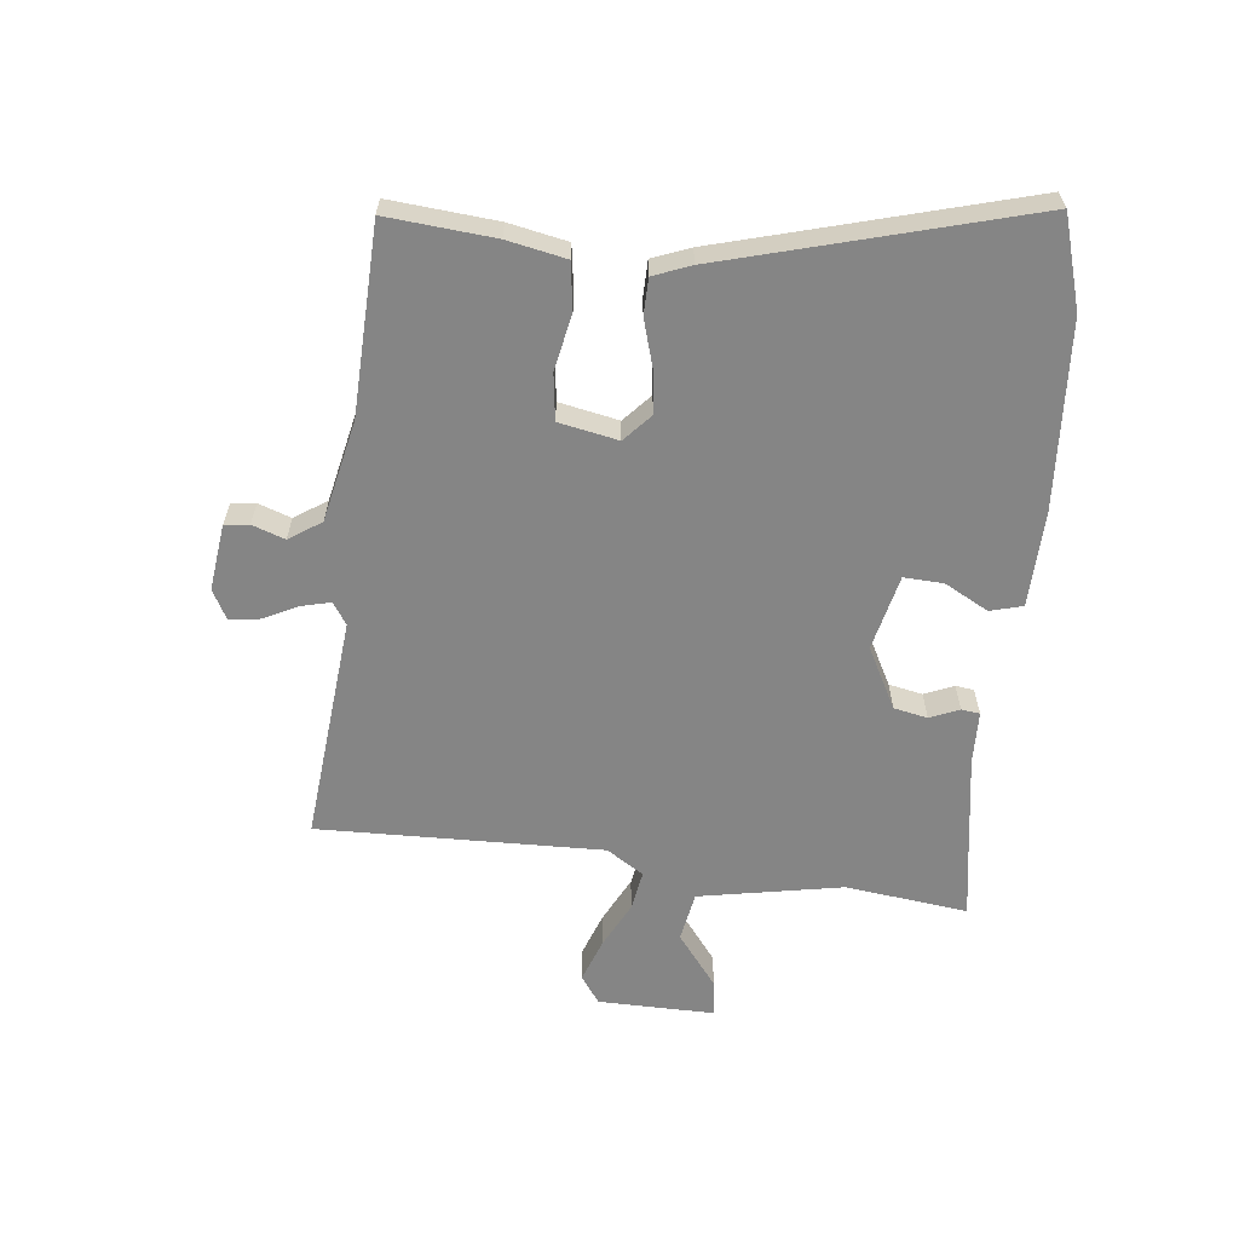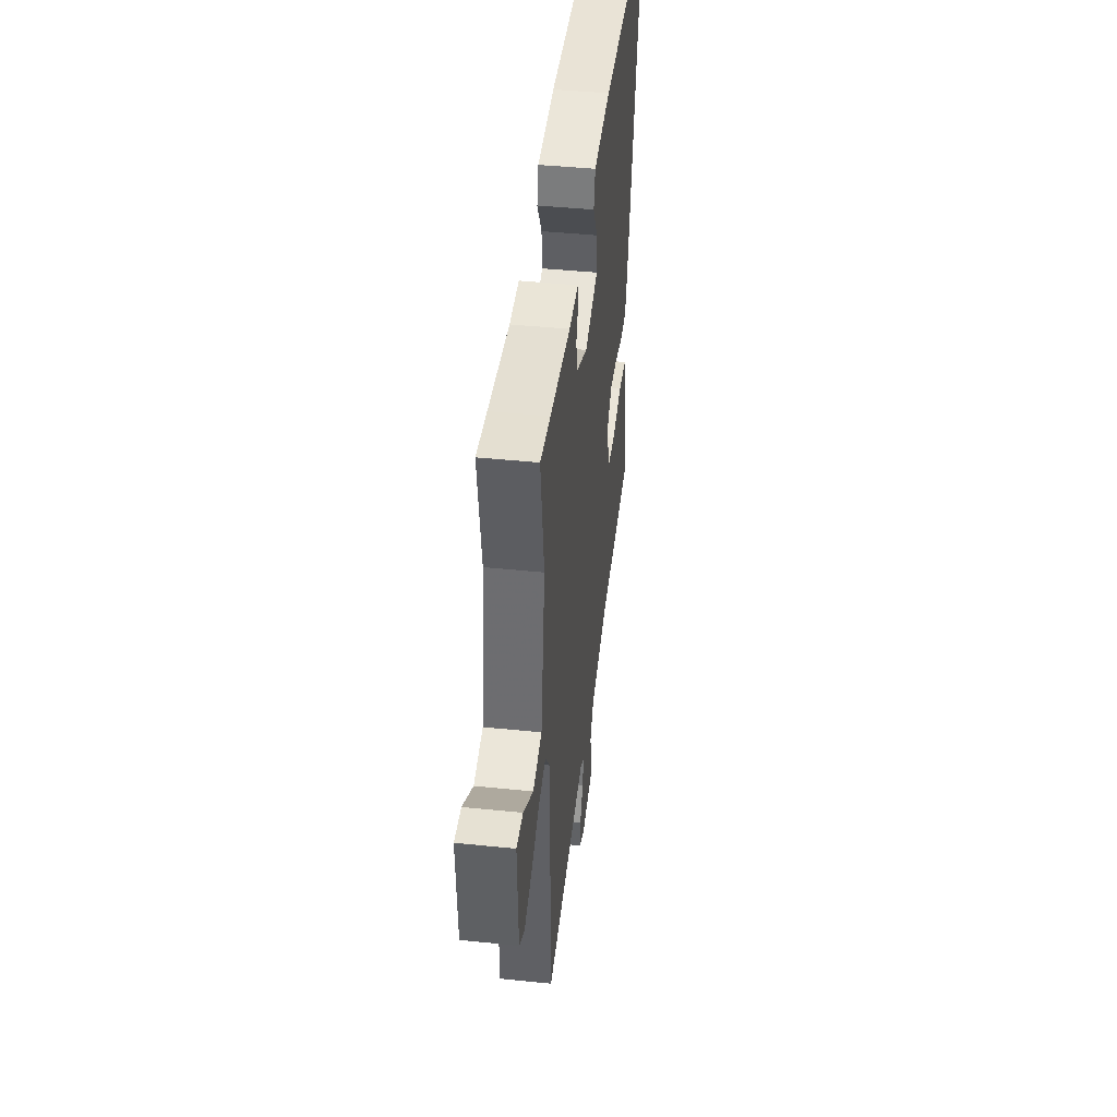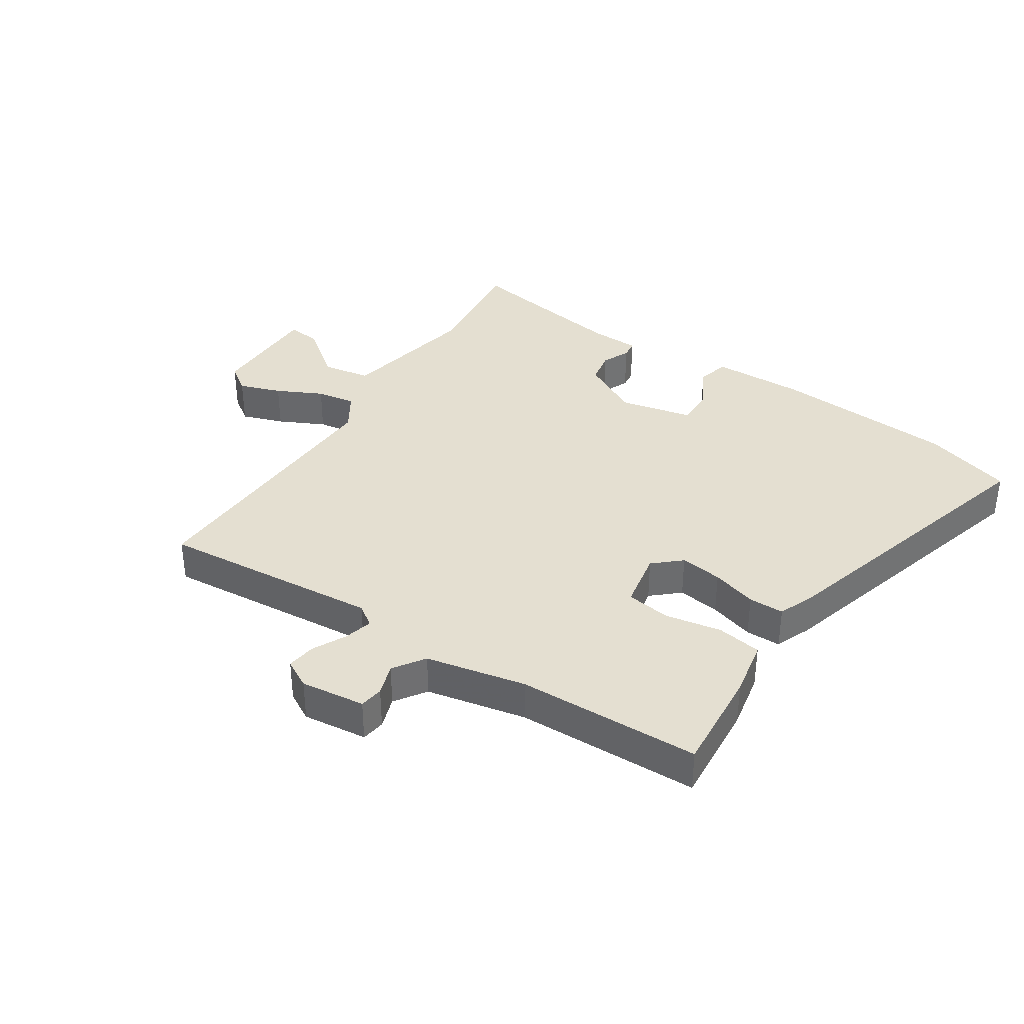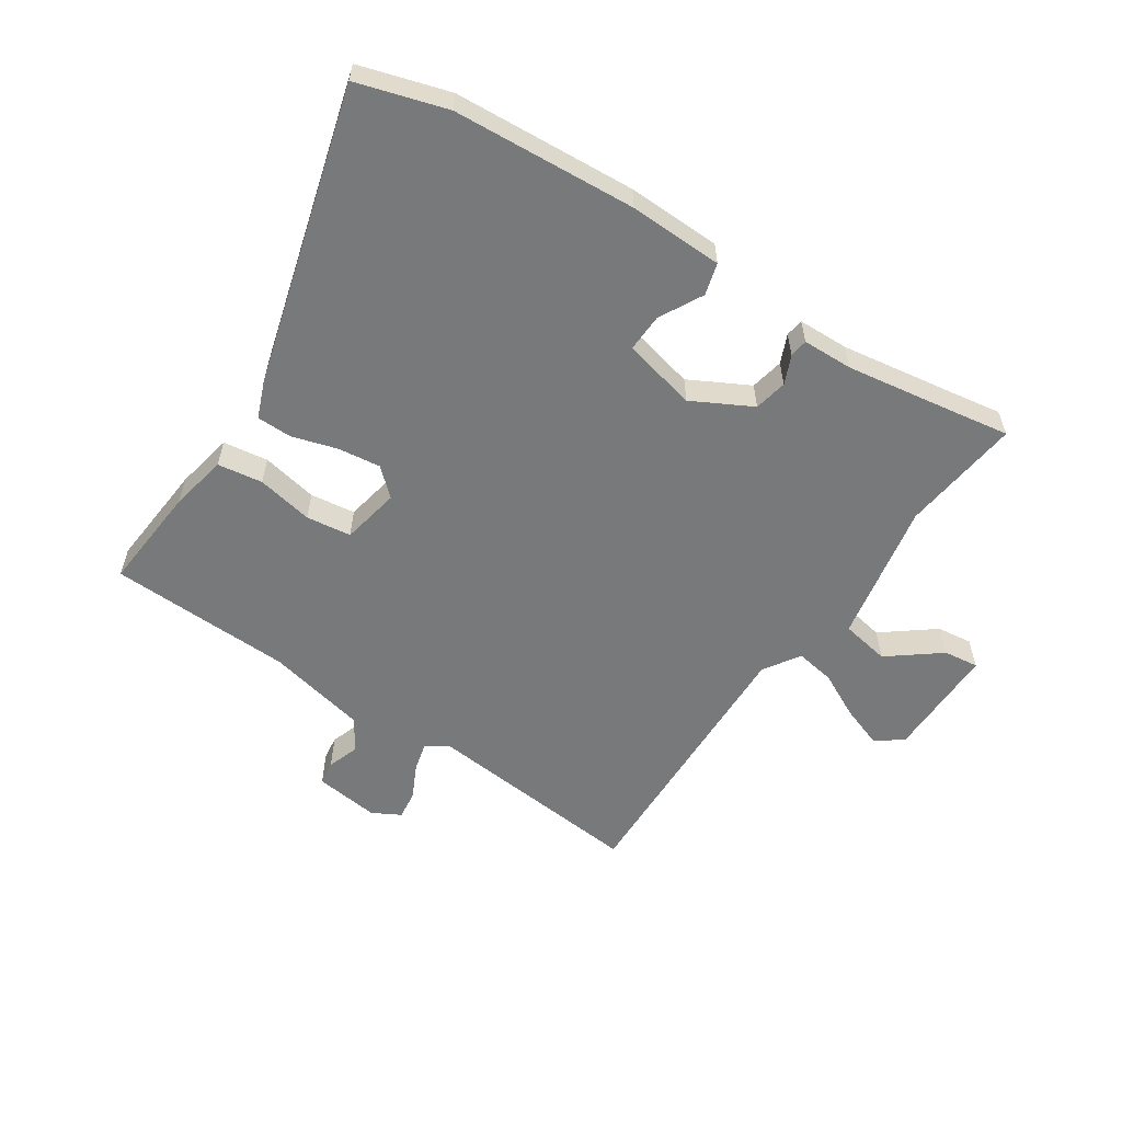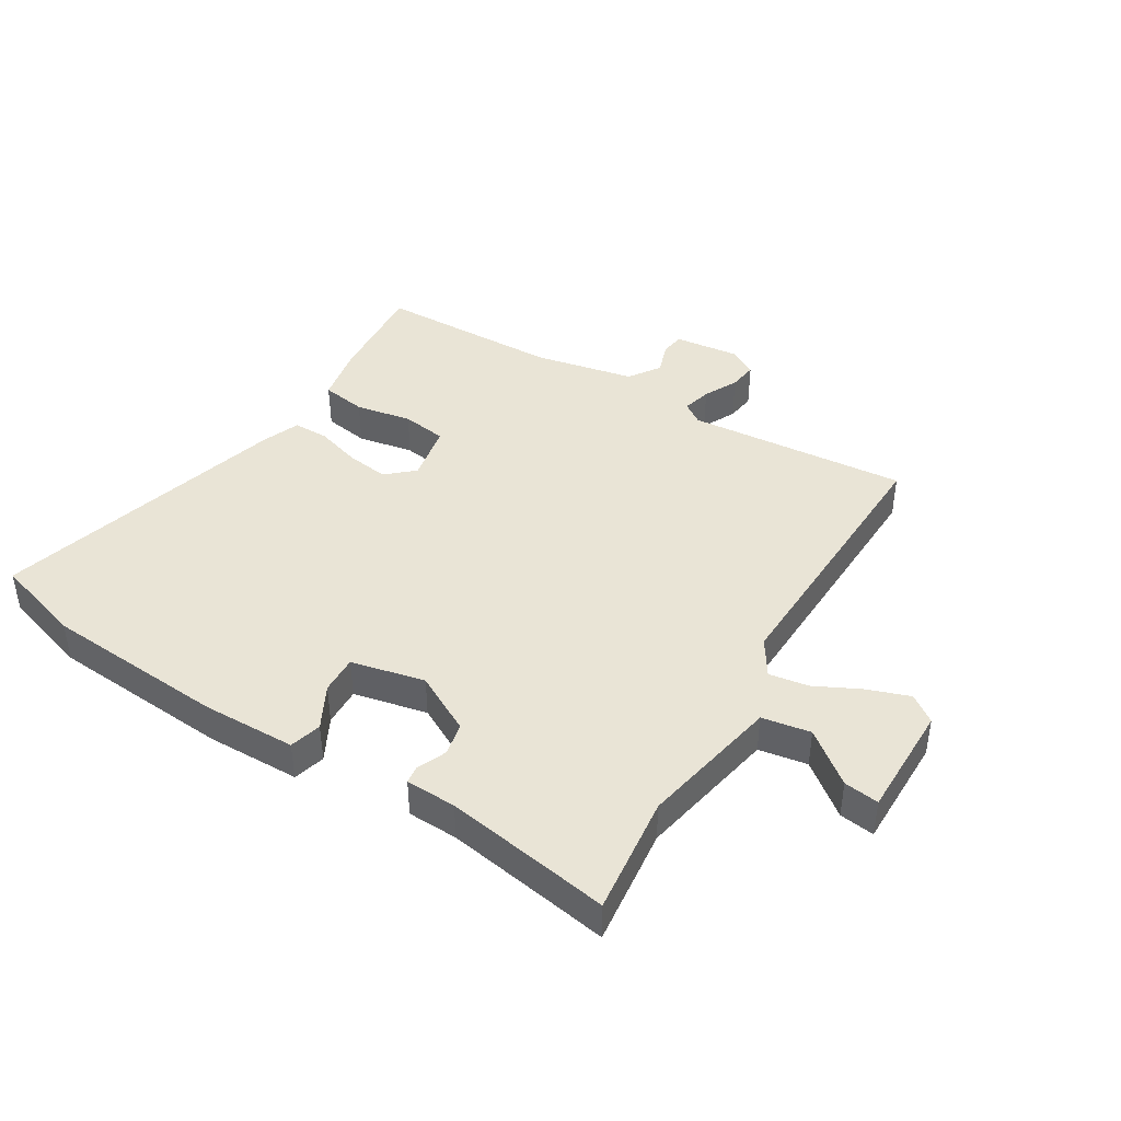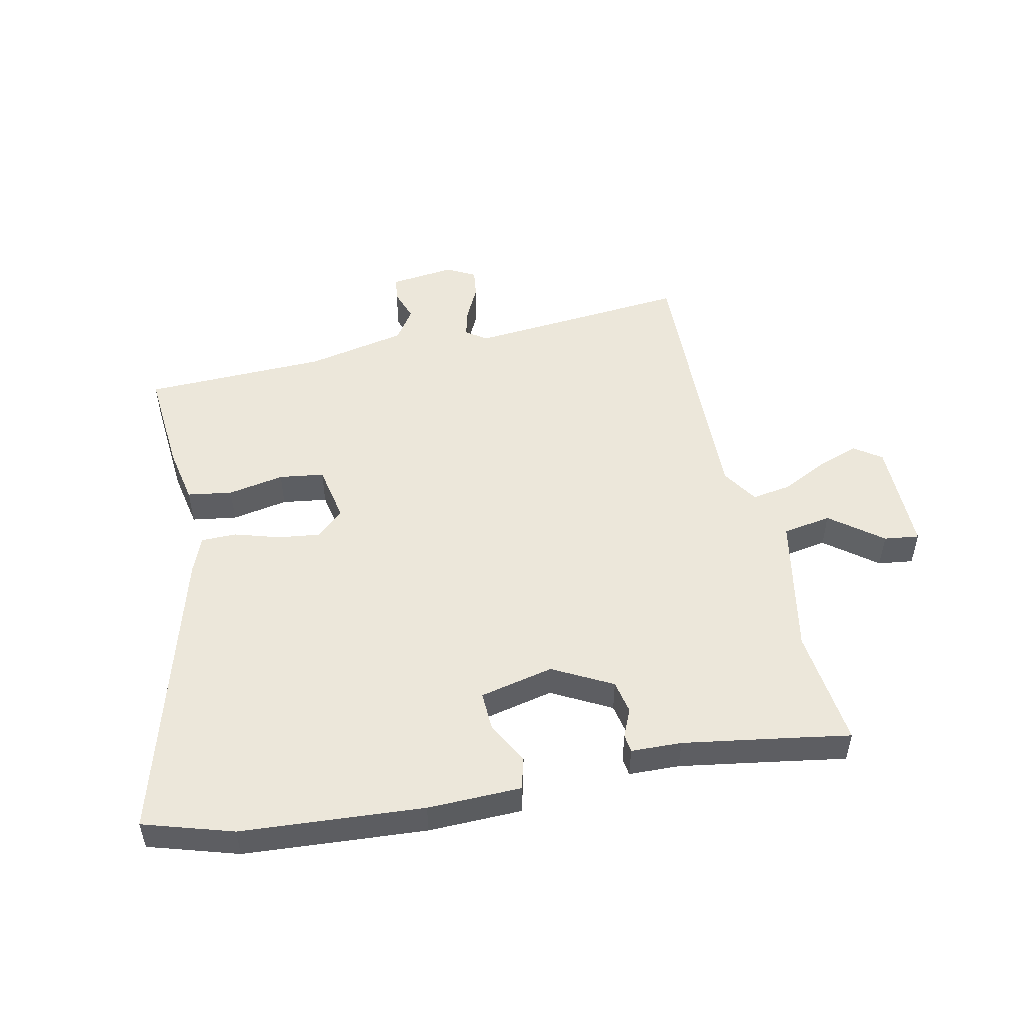
<metadata>
{"format":"obj","ext":"obj","renderer":"f3d","projection":"perspective","resolution":1024,"background":"white","views":[{"elev":-61.7,"azim":-94.2,"up":"+Y"},{"elev":43.5,"azim":96.9,"up":"+Z"},{"elev":36.8,"azim":-144.2,"up":"+Y"},{"elev":-57.7,"azim":-31.3,"up":"+Y"},{"elev":42.7,"azim":33.9,"up":"+Y"},{"elev":51.0,"azim":-9.7,"up":"+Y"}]}
</metadata>
<code>
v 0.443 0.07 0.493
v 0.533 0.07 0.504
v 0.502 0.07 0.312
v 0.536 0.07 0.083
v 0.614 0.07 0.066
v 0.7 0.07 0.127
v 0.757 0.07 0.132
v 0.748 0.07 -0.052
v 0.703 0.07 -0.081
v 0.636 0.07 -0.054
v 0.564 0.07 -0.014
v 0.501 0.07 -0.001
v 0.461 0.07 -0.058
v 0.455 0.07 -0.508
v 0.099 0.07 -0.461
v 0.064 0.07 -0.483
v 0.074 0.07 -0.53
v 0.099 0.07 -0.586
v 0.103 0.07 -0.633
v 0.056 0.07 -0.656
v -0.048 0.07 -0.639
v -0.052 0.07 -0.6
v -0.032 0.07 -0.549
v -0.064 0.07 -0.497
v -0.224 0.07 -0.456
v -0.52 0.07 -0.435
v -0.499 0.07 -0.266
v -0.477 0.07 -0.174
v -0.404 0.07 -0.166
v -0.314 0.07 -0.187
v -0.241 0.07 -0.18
v -0.219 0.07 -0.087
v -0.261 0.07 -0.046
v -0.33 0.07 -0.052
v -0.404 0.07 -0.071
v -0.461 0.07 -0.068
v -0.482 0.07 -0.008
v -0.596 0.07 0.475
v -0.45 0.07 0.513
v -0.154 0.07 0.521
v -0.003 0.07 0.511
v 0.009 0.07 0.459
v -0.031 0.07 0.391
v -0.036 0.07 0.329
v 0.082 0.07 0.297
v 0.18 0.07 0.344
v 0.193 0.07 0.397
v 0.175 0.07 0.444
v 0.18 0.07 0.473
v 0.262 0.07 0.472
v 0.443 0 0.493
v 0.533 0 0.504
v 0.502 0 0.312
v 0.536 0 0.083
v 0.614 0 0.066
v 0.7 0 0.127
v 0.757 0 0.132
v 0.748 0 -0.052
v 0.703 0 -0.081
v 0.636 0 -0.054
v 0.564 0 -0.014
v 0.501 0 -0.001
v 0.461 0 -0.058
v 0.455 0 -0.508
v 0.099 0 -0.461
v 0.064 0 -0.483
v 0.074 0 -0.53
v 0.099 0 -0.586
v 0.103 0 -0.633
v 0.056 0 -0.656
v -0.048 0 -0.639
v -0.052 0 -0.6
v -0.032 0 -0.549
v -0.064 0 -0.497
v -0.224 0 -0.456
v -0.52 0 -0.435
v -0.499 0 -0.266
v -0.477 0 -0.174
v -0.404 0 -0.166
v -0.314 0 -0.187
v -0.241 0 -0.18
v -0.219 0 -0.087
v -0.261 0 -0.046
v -0.33 0 -0.052
v -0.404 0 -0.071
v -0.461 0 -0.068
v -0.482 0 -0.008
v -0.596 0 0.475
v -0.45 0 0.513
v -0.154 0 0.521
v -0.003 0 0.511
v 0.009 0 0.459
v -0.031 0 0.391
v -0.036 0 0.329
v 0.082 0 0.297
v 0.18 0 0.344
v 0.193 0 0.397
v 0.175 0 0.444
v 0.18 0 0.473
v 0.262 0 0.472
f 47 48 49 50
f 46 47 50 1
f 41 42 43
f 40 41 43
f 39 40 43
f 38 39 43
f 37 38 43
f 36 37 43
f 35 36 43
f 34 35 43
f 33 34 43 44
f 32 33 44 45
f 28 29 30
f 27 28 30
f 26 27 30
f 25 26 30
f 24 25 30 31
f 32 45 46
f 31 32 46
f 24 31 46
f 23 24 46
f 21 22 23
f 20 21 23
f 19 20 23
f 18 19 23
f 17 18 23
f 13 14 15
f 12 13 15 16
f 9 10 11
f 8 9 11
f 7 8 11
f 6 7 11
f 5 6 11
f 4 5 11 12
f 3 4 12 16
f 1 2 3 16
f 23 46 1 16
f 16 17 23
f 100 99 98 97
f 51 100 97 96
f 93 92 91
f 93 91 90
f 93 90 89
f 93 89 88
f 93 88 87
f 93 87 86
f 93 86 85
f 93 85 84
f 94 93 84 83
f 95 94 83 82
f 80 79 78
f 80 78 77
f 80 77 76
f 80 76 75
f 81 80 75 74
f 96 95 82
f 96 82 81
f 96 81 74
f 96 74 73
f 73 72 71
f 73 71 70
f 73 70 69
f 73 69 68
f 73 68 67
f 65 64 63
f 66 65 63 62
f 61 60 59
f 61 59 58
f 61 58 57
f 61 57 56
f 61 56 55
f 62 61 55 54
f 66 62 54 53
f 66 53 52 51
f 66 51 96 73
f 73 67 66
f 1 51 52 2
f 2 52 53 3
f 3 53 54 4
f 4 54 55 5
f 5 55 56 6
f 6 56 57 7
f 7 57 58 8
f 8 58 59 9
f 9 59 60 10
f 10 60 61 11
f 11 61 62 12
f 12 62 63 13
f 13 63 64 14
f 14 64 65 15
f 15 65 66 16
f 16 66 67 17
f 17 67 68 18
f 18 68 69 19
f 19 69 70 20
f 20 70 71 21
f 21 71 72 22
f 22 72 73 23
f 23 73 74 24
f 24 74 75 25
f 25 75 76 26
f 26 76 77 27
f 27 77 78 28
f 28 78 79 29
f 29 79 80 30
f 30 80 81 31
f 31 81 82 32
f 32 82 83 33
f 33 83 84 34
f 34 84 85 35
f 35 85 86 36
f 36 86 87 37
f 37 87 88 38
f 38 88 89 39
f 39 89 90 40
f 40 90 91 41
f 41 91 92 42
f 42 92 93 43
f 43 93 94 44
f 44 94 95 45
f 45 95 96 46
f 46 96 97 47
f 47 97 98 48
f 48 98 99 49
f 49 99 100 50
f 50 100 51 1

</code>
